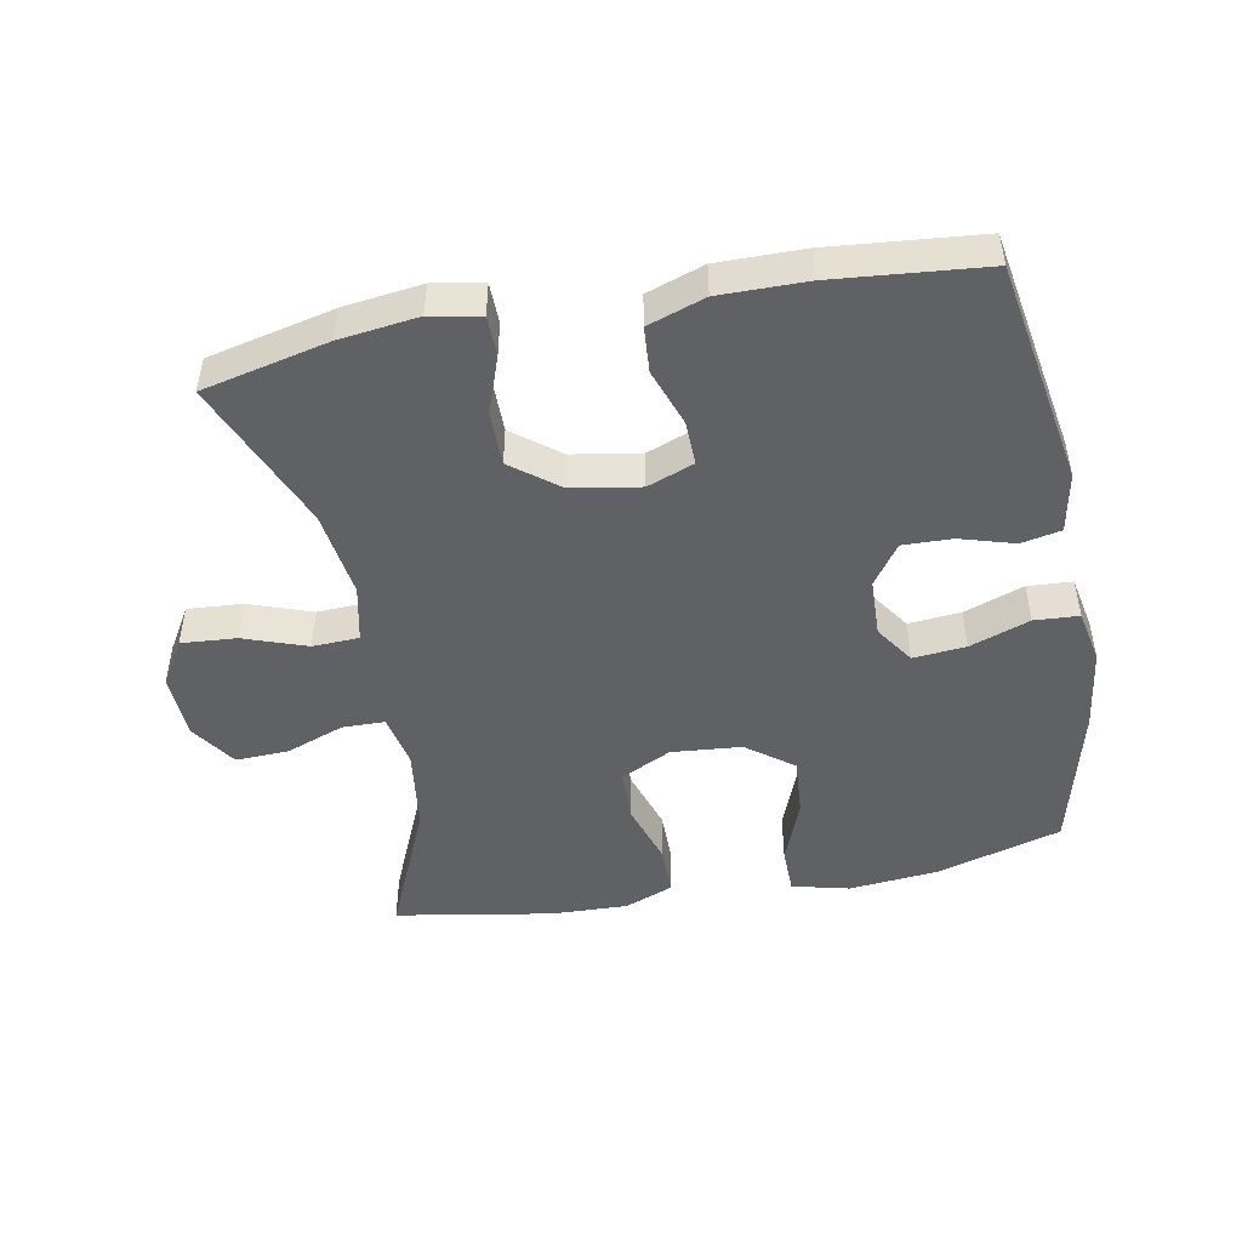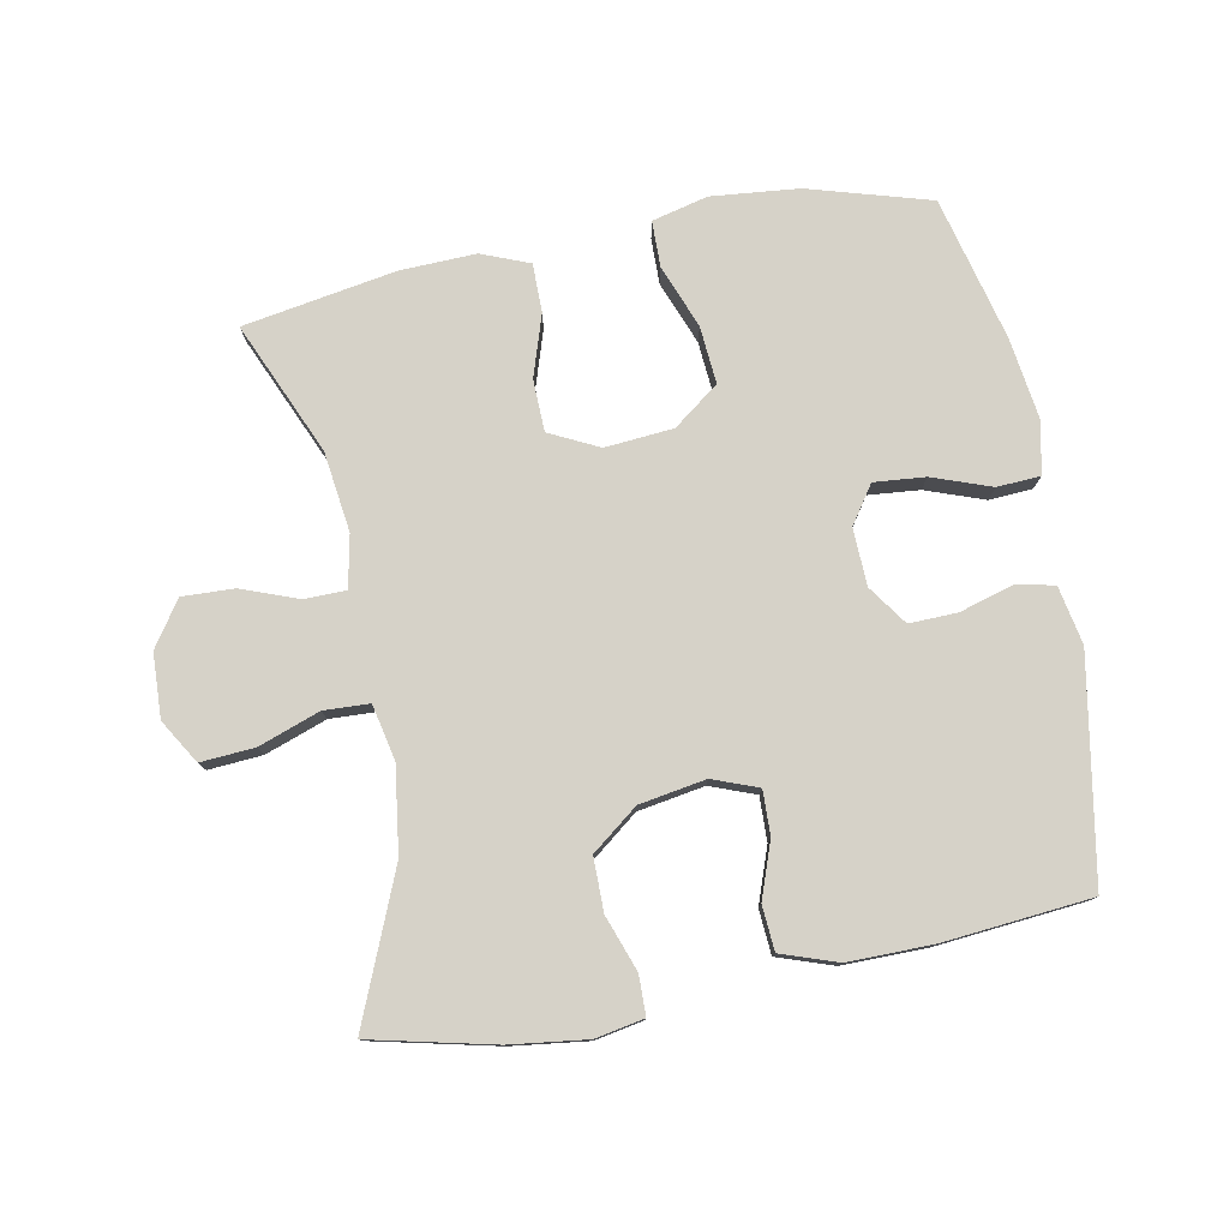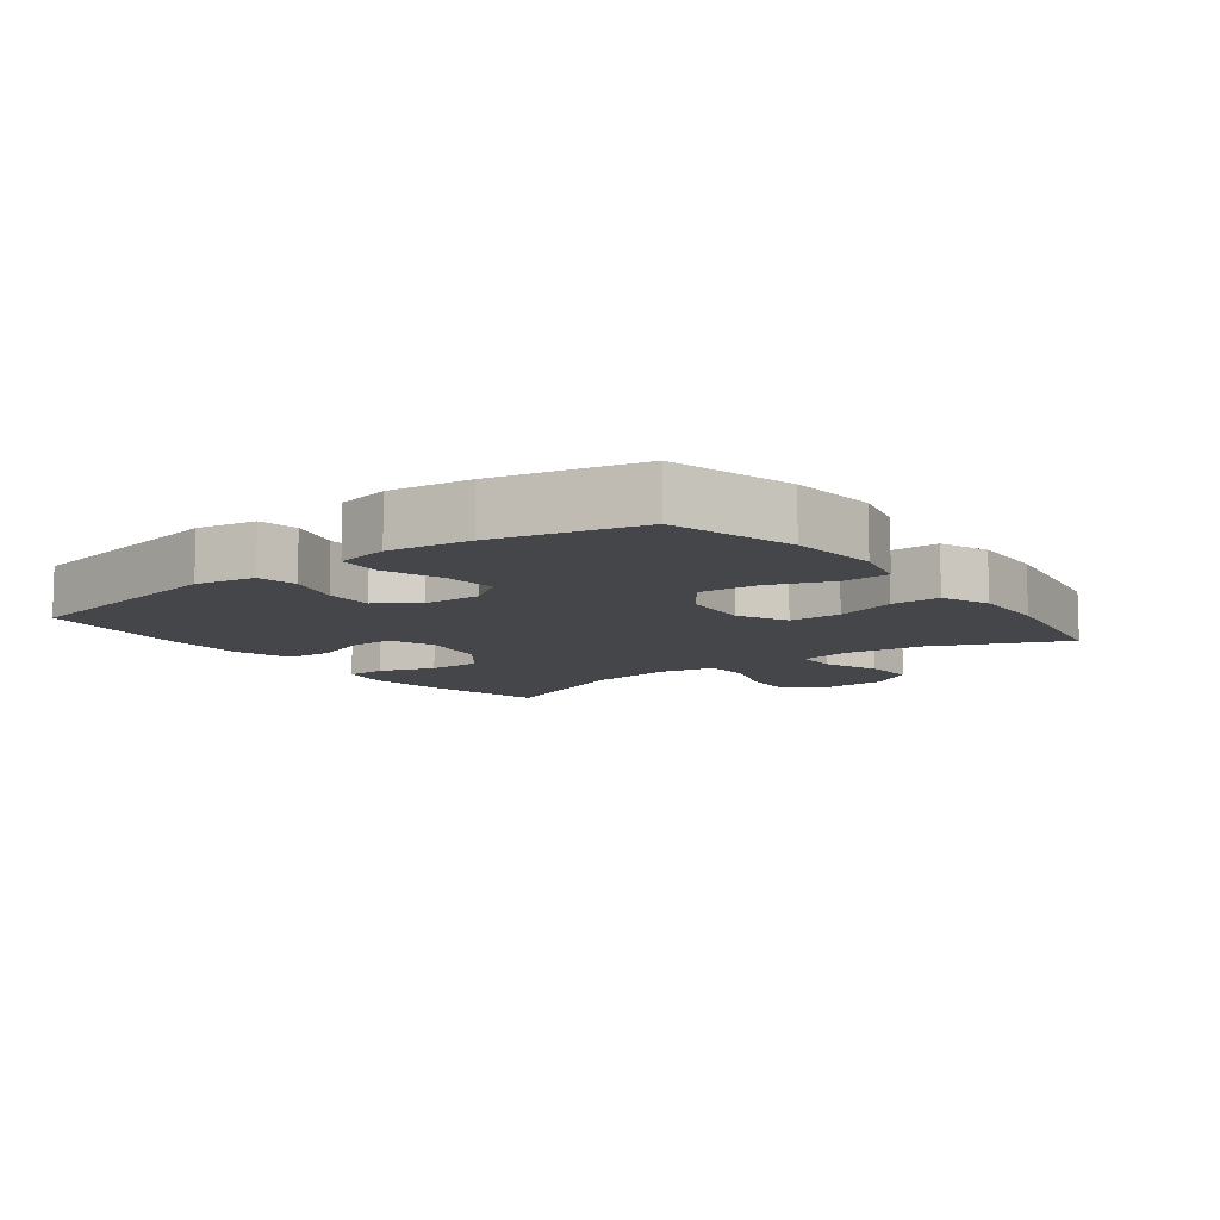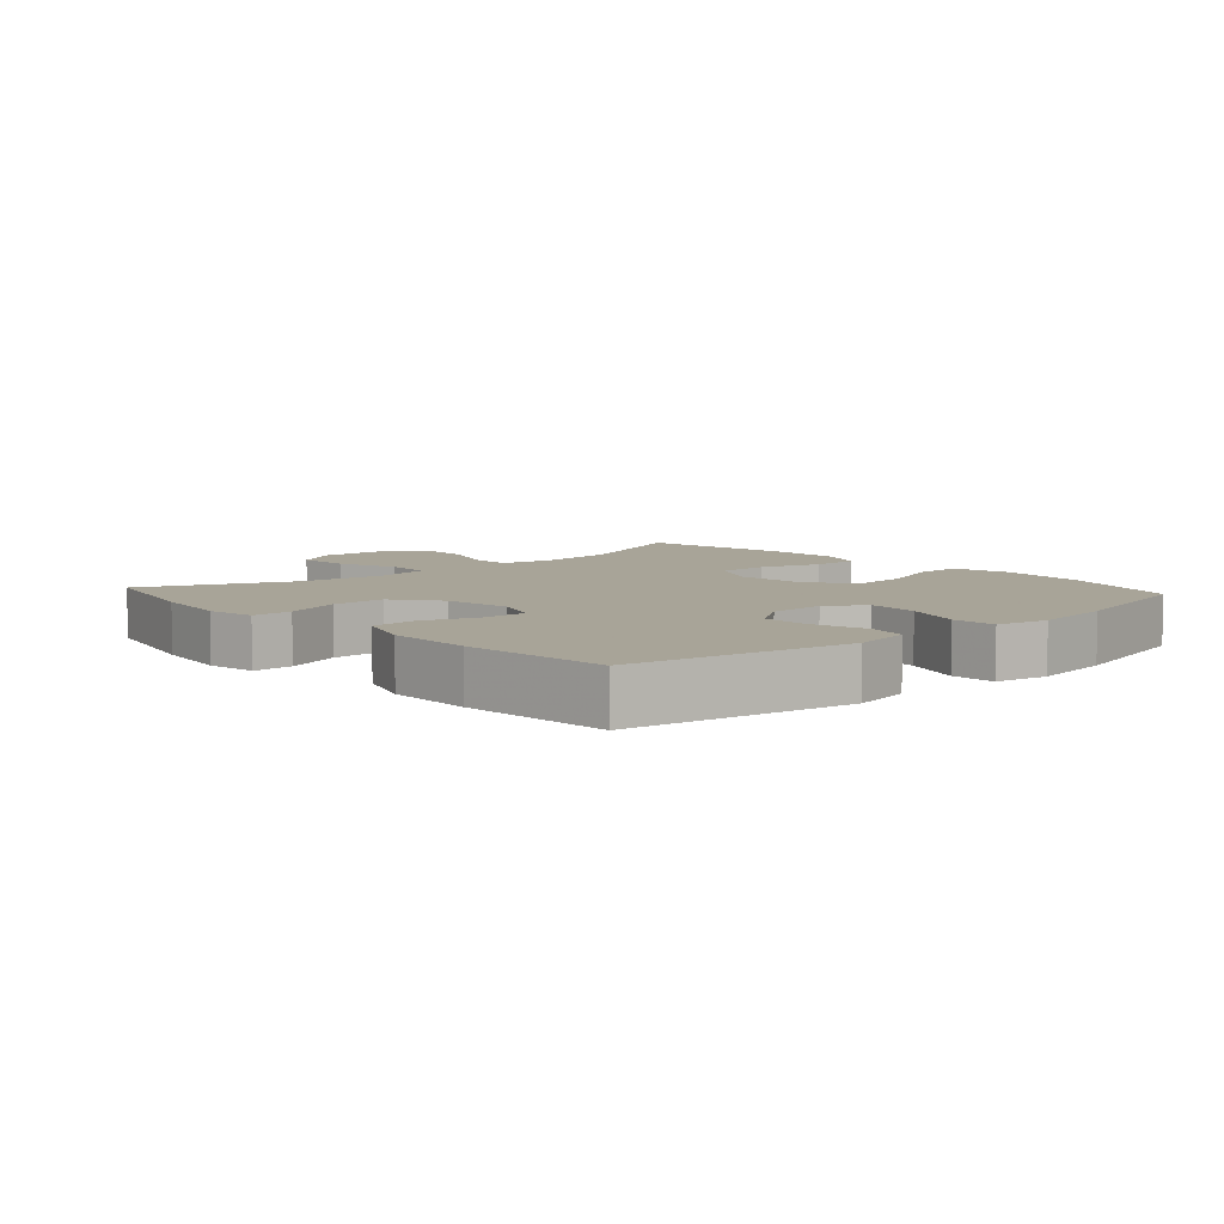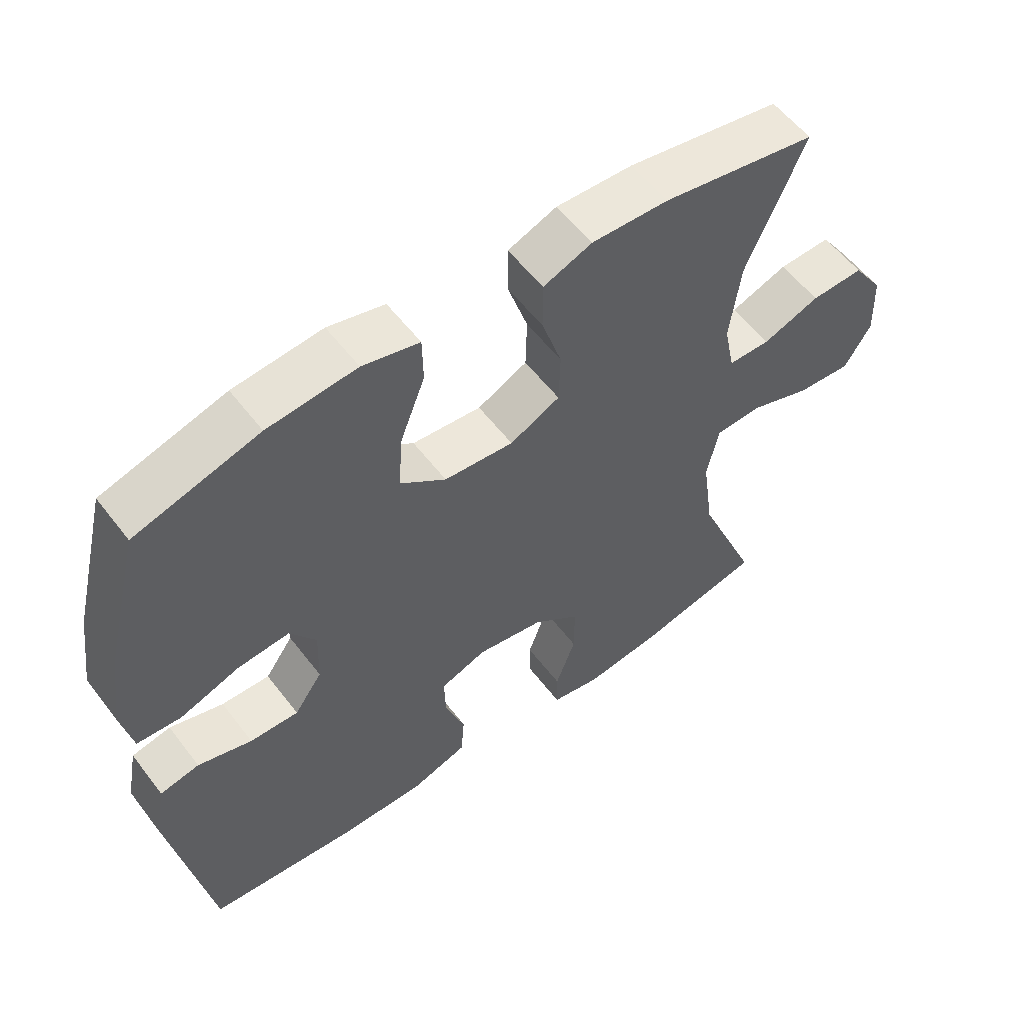
<metadata>
{"format":"obj","ext":"obj","renderer":"f3d","projection":"perspective","resolution":1024,"background":"white","views":[{"elev":-47.9,"azim":-169.3,"up":"+Y"},{"elev":78.1,"azim":169.2,"up":"+Y"},{"elev":-9.8,"azim":-52.8,"up":"+Y"},{"elev":7.0,"azim":-131.8,"up":"+Y"},{"elev":56.6,"azim":-36.9,"up":"+Z"}]}
</metadata>
<code>
v 0.5 0.07 -0.5
v 0.313 0.07 -0.543
v 0.196 0.07 -0.558
v 0.122 0.07 -0.544
v 0.121 0.07 -0.484
v 0.151 0.07 -0.4
v 0.151 0.07 -0.319
v 0.081 0.07 -0.265
v -0.02 0.07 -0.248
v -0.089 0.07 -0.274
v -0.087 0.07 -0.341
v -0.057 0.07 -0.425
v -0.062 0.07 -0.493
v -0.147 0.07 -0.522
v -0.276 0.07 -0.521
v -0.5 0.07 -0.5
v -0.558 0.07 -0.165
v -0.541 0.07 -0.076
v -0.482 0.07 -0.064
v -0.401 0.07 -0.088
v -0.328 0.07 -0.09
v -0.286 0.07 -0.03
v -0.283 0.07 0.057
v -0.322 0.07 0.114
v -0.4 0.07 0.107
v -0.489 0.07 0.075
v -0.555 0.07 0.079
v -0.571 0.07 0.159
v -0.554 0.07 0.282
v -0.5 0.07 0.5
v -0.315 0.07 0.554
v -0.182 0.07 0.567
v -0.097 0.07 0.546
v -0.096 0.07 0.476
v -0.133 0.07 0.38
v -0.14 0.07 0.293
v -0.071 0.07 0.241
v 0.033 0.07 0.232
v 0.108 0.07 0.269
v 0.11 0.07 0.348
v 0.08 0.07 0.441
v 0.08 0.07 0.515
v 0.153 0.07 0.544
v 0.268 0.07 0.54
v 0.5 0.07 0.5
v 0.413 0.07 0.3
v 0.397 0.07 0.178
v 0.413 0.07 0.099
v 0.476 0.07 0.098
v 0.562 0.07 0.13
v 0.641 0.07 0.133
v 0.687 0.07 0.065
v 0.691 0.07 -0.032
v 0.651 0.07 -0.098
v 0.569 0.07 -0.092
v 0.476 0.07 -0.059
v 0.407 0.07 -0.062
v 0.389 0.07 -0.146
v 0.407 0.07 -0.276
v 0.5 0 -0.5
v 0.313 0 -0.543
v 0.196 0 -0.558
v 0.122 0 -0.544
v 0.121 0 -0.484
v 0.151 0 -0.4
v 0.151 0 -0.319
v 0.081 0 -0.265
v -0.02 0 -0.248
v -0.089 0 -0.274
v -0.087 0 -0.341
v -0.057 0 -0.425
v -0.062 0 -0.493
v -0.147 0 -0.522
v -0.276 0 -0.521
v -0.5 0 -0.5
v -0.558 0 -0.165
v -0.541 0 -0.076
v -0.482 0 -0.064
v -0.401 0 -0.088
v -0.328 0 -0.09
v -0.286 0 -0.03
v -0.283 0 0.057
v -0.322 0 0.114
v -0.4 0 0.107
v -0.489 0 0.075
v -0.555 0 0.079
v -0.571 0 0.159
v -0.554 0 0.282
v -0.5 0 0.5
v -0.315 0 0.554
v -0.182 0 0.567
v -0.097 0 0.546
v -0.096 0 0.476
v -0.133 0 0.38
v -0.14 0 0.293
v -0.071 0 0.241
v 0.033 0 0.232
v 0.108 0 0.269
v 0.11 0 0.348
v 0.08 0 0.441
v 0.08 0 0.515
v 0.153 0 0.544
v 0.268 0 0.54
v 0.5 0 0.5
v 0.413 0 0.3
v 0.397 0 0.178
v 0.413 0 0.099
v 0.476 0 0.098
v 0.562 0 0.13
v 0.641 0 0.133
v 0.687 0 0.065
v 0.691 0 -0.032
v 0.651 0 -0.098
v 0.569 0 -0.092
v 0.476 0 -0.059
v 0.407 0 -0.062
v 0.389 0 -0.146
v 0.407 0 -0.276
f 53 54 55 56
f 53 56 57
f 52 53 57
f 49 50 51 52
f 48 49 52 57
f 47 48 57 58
f 43 44 45 46
f 43 46 47
f 40 41 42 43
f 39 40 43 47
f 38 39 47 58
f 32 33 34 35
f 32 35 36
f 31 32 36
f 30 31 36
f 29 30 36 37
f 25 26 27 28
f 24 25 28 29
f 17 18 19 20
f 17 20 21
f 16 17 21
f 15 16 21 22
f 11 12 13 14
f 10 11 14 15
f 3 4 5 6
f 3 6 7
f 59 1 2 3
f 59 3 7
f 58 59 7 8
f 38 58 8 9
f 24 29 37 38
f 23 24 38 9
f 10 15 22 23
f 9 10 23
f 115 114 113 112
f 116 115 112
f 116 112 111
f 111 110 109 108
f 116 111 108 107
f 117 116 107 106
f 105 104 103 102
f 106 105 102
f 102 101 100 99
f 106 102 99 98
f 117 106 98 97
f 94 93 92 91
f 95 94 91
f 95 91 90
f 95 90 89
f 96 95 89 88
f 87 86 85 84
f 88 87 84 83
f 79 78 77 76
f 80 79 76
f 80 76 75
f 81 80 75 74
f 73 72 71 70
f 74 73 70 69
f 65 64 63 62
f 66 65 62
f 62 61 60 118
f 66 62 118
f 67 66 118 117
f 68 67 117 97
f 97 96 88 83
f 68 97 83 82
f 82 81 74 69
f 82 69 68
f 1 60 61 2
f 2 61 62 3
f 3 62 63 4
f 4 63 64 5
f 5 64 65 6
f 6 65 66 7
f 7 66 67 8
f 8 67 68 9
f 9 68 69 10
f 10 69 70 11
f 11 70 71 12
f 12 71 72 13
f 13 72 73 14
f 14 73 74 15
f 15 74 75 16
f 16 75 76 17
f 17 76 77 18
f 18 77 78 19
f 19 78 79 20
f 20 79 80 21
f 21 80 81 22
f 22 81 82 23
f 23 82 83 24
f 24 83 84 25
f 25 84 85 26
f 26 85 86 27
f 27 86 87 28
f 28 87 88 29
f 29 88 89 30
f 30 89 90 31
f 31 90 91 32
f 32 91 92 33
f 33 92 93 34
f 34 93 94 35
f 35 94 95 36
f 36 95 96 37
f 37 96 97 38
f 38 97 98 39
f 39 98 99 40
f 40 99 100 41
f 41 100 101 42
f 42 101 102 43
f 43 102 103 44
f 44 103 104 45
f 45 104 105 46
f 46 105 106 47
f 47 106 107 48
f 48 107 108 49
f 49 108 109 50
f 50 109 110 51
f 51 110 111 52
f 52 111 112 53
f 53 112 113 54
f 54 113 114 55
f 55 114 115 56
f 56 115 116 57
f 57 116 117 58
f 58 117 118 59
f 59 118 60 1

</code>
